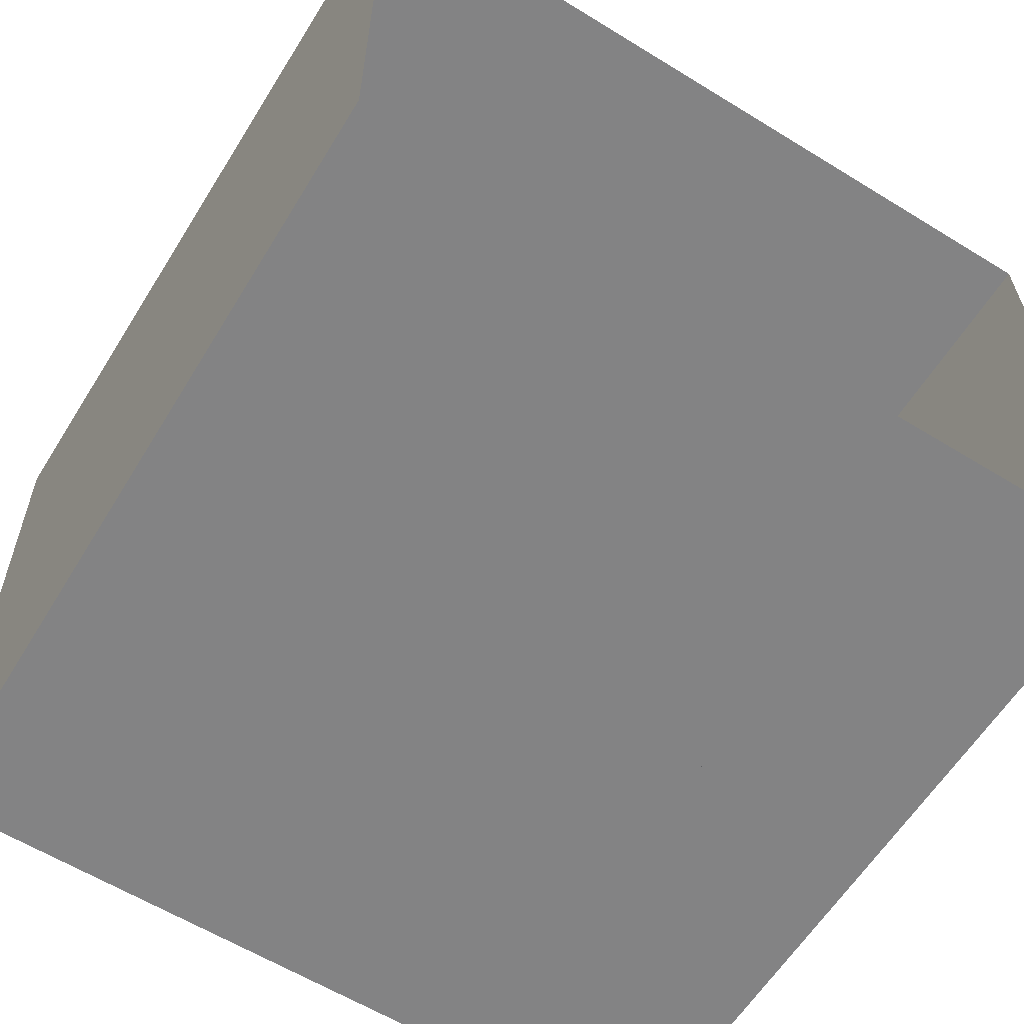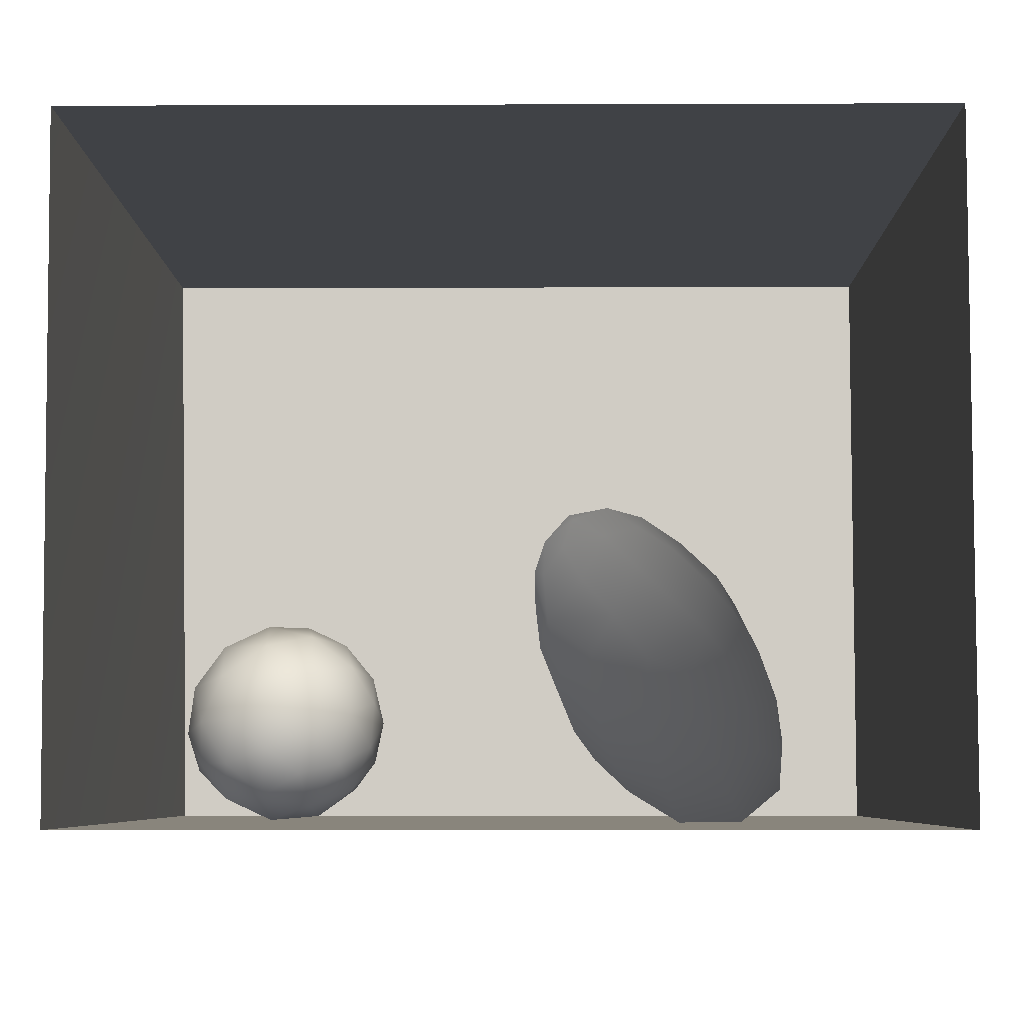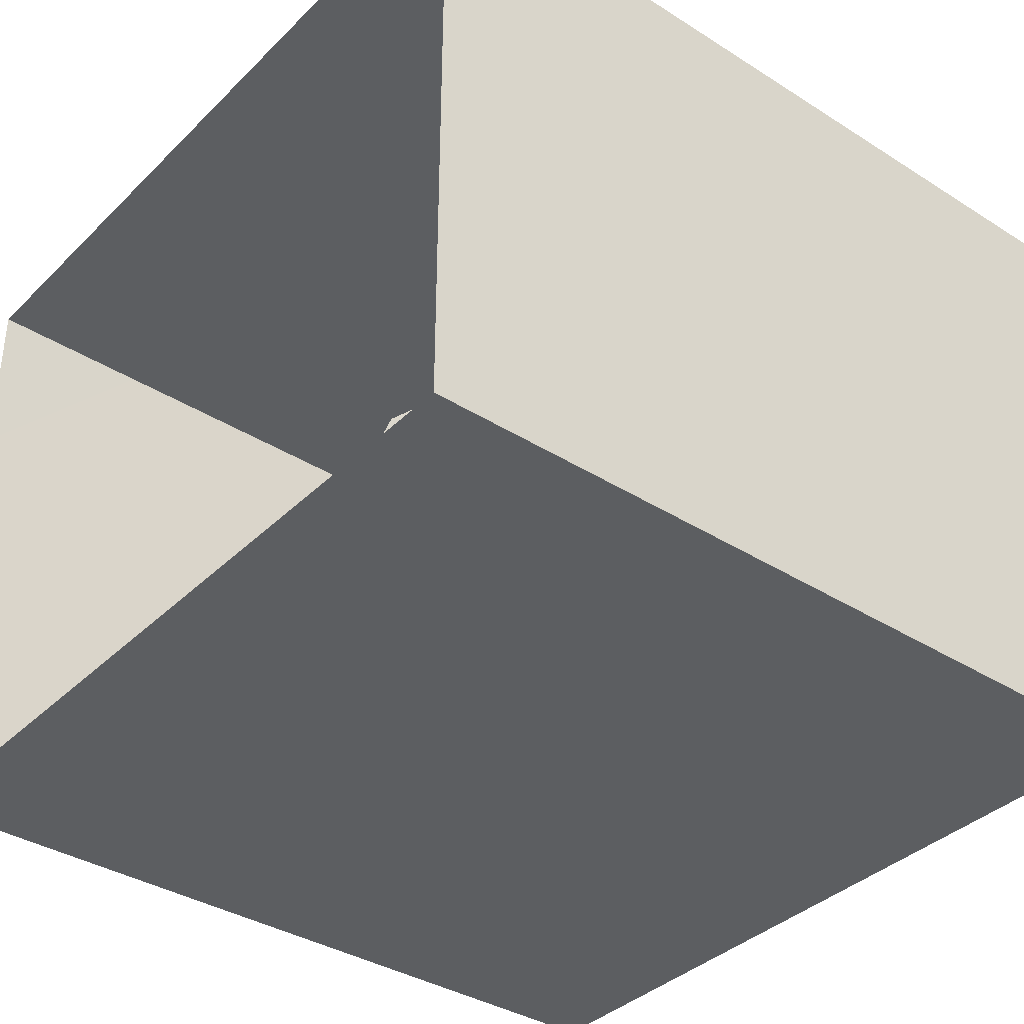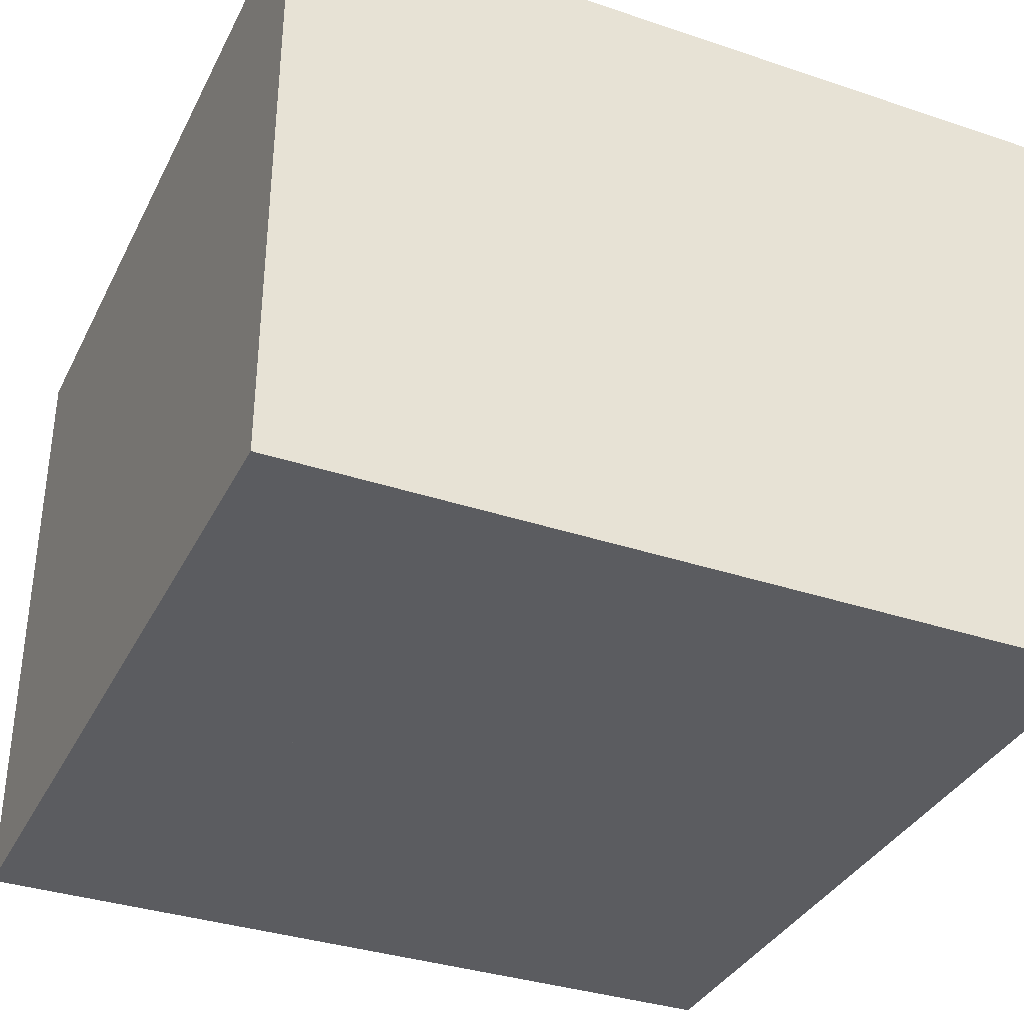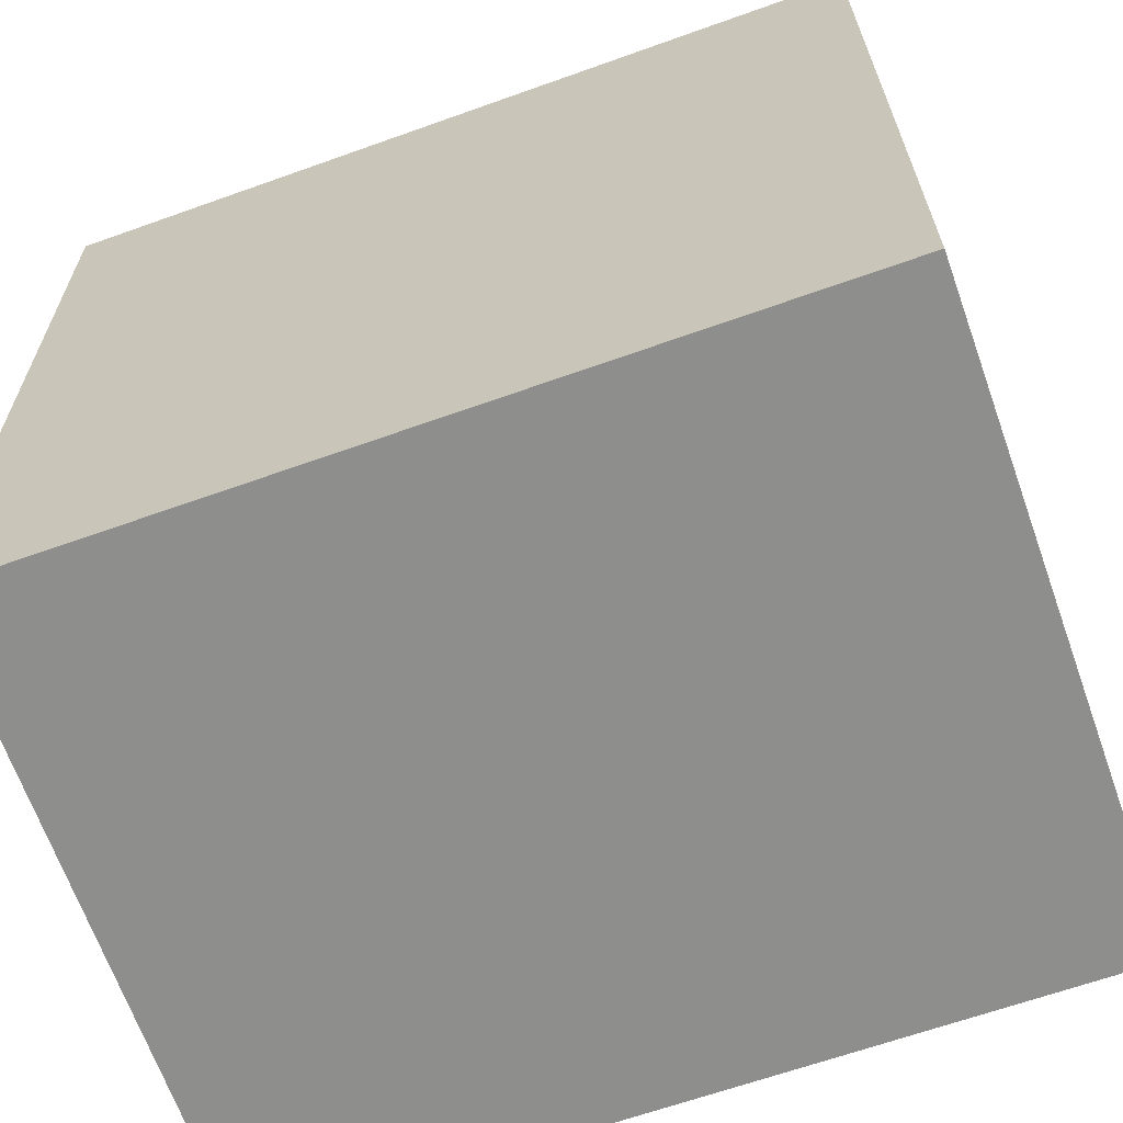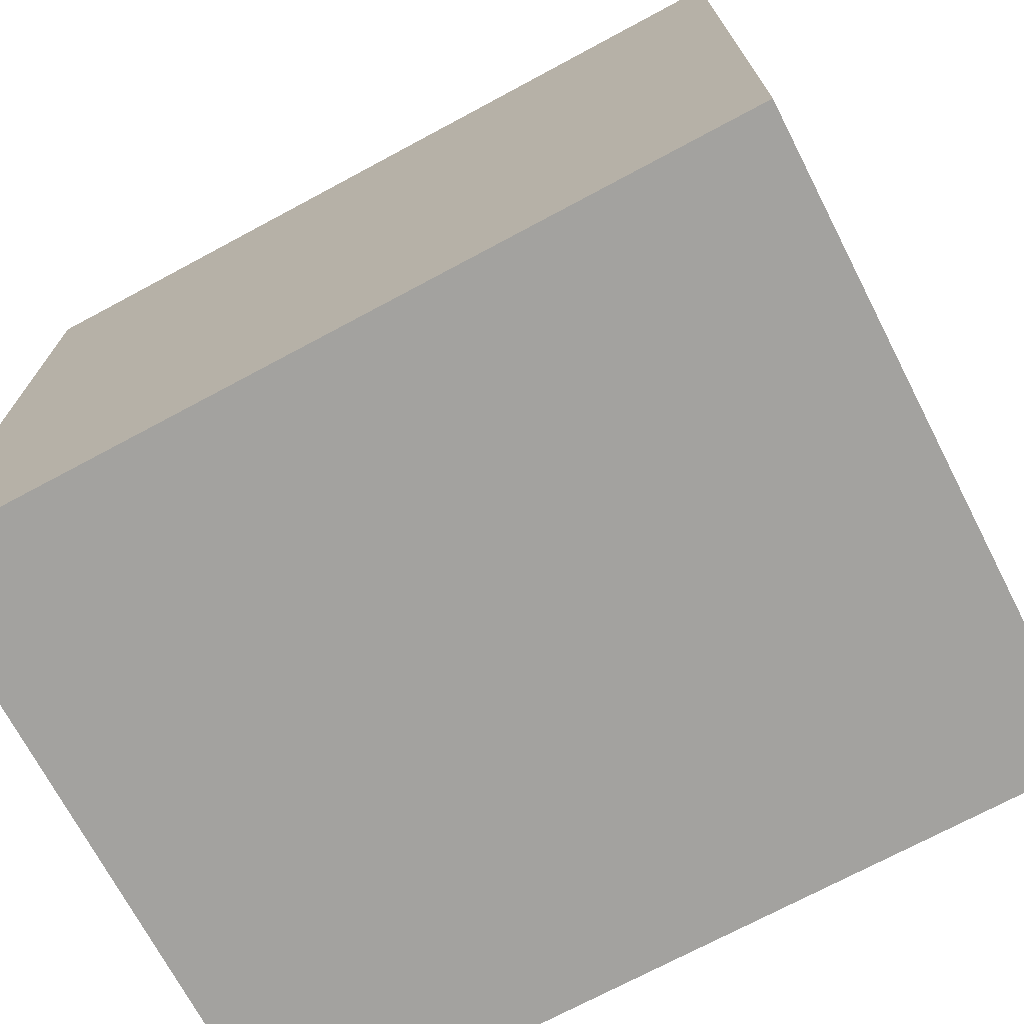
<metadata>
{"format":"obj","ext":"obj","renderer":"f3d","projection":"perspective","resolution":1024,"background":"white","views":[{"elev":-61.2,"azim":-32.0,"up":"+Y"},{"elev":-6.2,"azim":0.6,"up":"+Y"},{"elev":-37.3,"azim":50.9,"up":"+Y"},{"elev":-35.1,"azim":156.0,"up":"+Y"},{"elev":-64.9,"azim":19.8,"up":"+Z"},{"elev":-72.4,"azim":-151.8,"up":"+Z"}]}
</metadata>
<code>
v 0.1407 0.7225 0.4753
v 0.07417 0.6749 0.4222
v 0.1156 0.6533 0.5053
v 0.1311 0.7406 0.3956
v 0.09326 0.6961 0.3361
v 0.04883 0.6058 0.3575
v 0.2102 0.68 0.5252
v 0.07029 0.5921 0.461
v 0.2232 0.7546 0.4315
v 0.1902 0.7464 0.3166
v 0.2971 0.7028 0.4761
v 0.1611 0.5733 0.5361
v 0.3095 0.7385 0.3653
v 0.2873 0.6059 0.5342
v 0.1159 0.6573 0.238
v 0.07978 0.4836 0.4442
v 0.3806 0.6528 0.4478
v 0.2647 0.7175 0.2347
v 0.3704 0.5314 0.5088
v 0.05096 0.5287 0.282
v 0.234 0.4904 0.5381
v 0.2132 0.6425 0.1444
v 0.1085 0.5532 0.1685
v 0.07371 0.4322 0.2152
v 0.06224 0.4244 0.333
v 0.1811 0.4029 0.4918
v 0.1103 0.3766 0.4106
v 0.1984 0.308 0.4384
v 0.3129 0.3948 0.5075
v 0.3459 0.6626 0.1573
v 0.4604 0.5828 0.4077
v 0.4061 0.682 0.2979
v 0.1292 0.4527 0.1082
v 0.1074 0.3128 0.3111
v 0.4522 0.6311 0.1966
v 0.2986 0.5817 0.06386
v 0.1878 0.551 0.08999
v 0.453 0.4609 0.4592
v 0.4949 0.6003 0.2924
v 0.1066 0.333 0.1665
v 0.2294 0.4804 0.0279
v 0.418 0.3482 0.4646
v 0.1457 0.2239 0.2377
v 0.5425 0.5455 0.1885
v 0.4285 0.5859 0.08725
v 0.2059 0.2198 0.3606
v 0.5224 0.3811 0.3987
v 0.3173 0.2741 0.4504
v 0.5354 0.5025 0.3479
v 0.1705 0.3629 0.05035
v 0.3721 0.4826 -0.01382
v 0.158 0.2426 0.1077
v 0.5978 0.4117 0.2816
v 0.5122 0.5006 0.05044
v 0.2455 0.1353 0.2751
v 0.3397 0.1636 0.3702
v 0.4508 0.2538 0.414
v 0.2605 0.3916 -0.02002
v 0.1982 0.155 0.1672
v 0.2311 0.2785 -0.009398
v 0.6115 0.425 0.1171
v 0.5705 0.2792 0.3366
v 0.2289 0.1566 0.05334
v 0.4829 0.1549 0.3429
v 0.3723 0.07305 0.2717
v 0.2815 0.07736 0.1601
v 0.3436 0.3458 -0.06995
v 0.302 0.1943 -0.05528
v 0.5246 0.06561 0.2448
v 0.5943 0.18 0.2764
v 0.4152 0.2604 -0.1087
v 0.6446 0.2953 0.2187
v 0.6572 0.3093 0.07702
v 0.4039 0.119 -0.09763
v 0.3154 0.07115 0.0203
v 0.4057 0.001571 0.1542
v 0.6589 0.152 0.1635
v 0.5221 0.3775 -0.04955
v 0.5617 0.002539 0.125
v 0.5245 0.2174 -0.1174
v 0.6177 0.272 -0.04408
v 0.6757 0.2017 0.03131
v 0.4422 0 0.0008161
v 0.5378 0.06989 -0.1079
v 0.6325 0.1684 -0.06685
v 0.6669 0.08122 0.03154
v 0.5675 0 0.00562
v 0.2077 0.57 0.37
v 0.3214 0.4298 0.2506
v 0.5243 0.1307 0.05007
v 0.3924 0.2932 0.01864
v 0.4911 0.2467 -0.007134
v 0.4522 0.1291 0.1971
v 0.5404 0.2584 0.1039
v 0.3883 0.1869 0.09548
v 0.2861 0.2391 0.2012
v 0.4661 0.3601 0.1543
v 0.4116 0.2113 0.2444
v 0.4153 0.1866 -0.02261
v 0.3059 0.3346 0.08276
g leftSphere
f 75 76 66
f 77 82 73
f 46 43 55
f 72 77 73
f 43 59 55
f 77 86 82
f 53 44 49
f 8 12 3
f 3 12 7
f 2 8 3
f 74 84 83
f 74 68 71
f 79 87 86
f 2 4 5
f 38 47 49
f 76 83 79
f 50 58 60
f 46 34 43
f 30 22 18
f 75 66 63
f 20 25 16
f 6 15 20
f 52 50 60
f 2 3 1
f 36 45 51
f 66 55 59
f 16 26 21
f 16 25 27
f 50 52 40
f 13 10 9
f 24 25 20
f 44 39 49
f 14 19 17
f 24 23 33
f 31 19 38
f 22 15 18
f 43 34 40
f 31 39 32
f 16 8 6
f 21 26 29
f 57 56 64
f 47 62 53
f 3 7 1
f 29 48 42
f 30 45 36
f 76 69 65
f 28 34 46
f 17 11 14
f 46 56 48
f 84 80 85
f 43 52 59
f 77 69 79
f 56 55 65
f 67 51 78
f 75 83 76
f 17 32 13
f 48 28 46
f 6 8 2
f 79 69 76
f 44 45 35
f 5 6 2
f 16 12 8
f 58 41 51
f 21 12 16
f 48 56 57
f 58 51 67
f 23 15 22
f 27 34 28
f 73 81 78
f 14 12 21
f 10 15 5
f 80 84 74
f 29 19 21
f 70 77 72
f 24 34 25
f 28 26 27
f 49 39 31
f 40 33 50
f 83 84 87
f 5 15 6
f 17 19 31
f 38 29 42
f 49 47 53
f 68 67 71
f 9 11 13
f 42 47 38
f 65 66 76
f 1 4 2
f 85 81 82
f 68 60 67
f 16 6 20
f 79 86 77
f 13 11 17
f 86 85 82
f 39 44 35
f 64 56 65
f 78 61 73
f 79 83 87
f 54 61 78
f 87 84 86
f 73 61 72
f 84 85 86
f 48 57 42
f 59 63 66
f 25 34 27
f 14 11 7
f 28 48 29
f 29 26 28
f 51 54 78
f 70 62 64
f 20 23 24
f 54 45 44
f 32 30 18
f 74 75 68
f 71 80 74
f 65 55 66
f 74 83 75
f 56 46 55
f 53 72 61
f 71 78 80
f 62 47 57
f 71 67 78
f 58 67 60
f 80 81 85
f 13 18 10
f 59 52 63
f 21 19 14
f 44 53 61
f 9 4 1
f 77 70 69
f 37 23 22
f 1 7 9
f 5 4 10
f 62 57 64
f 80 78 81
f 33 23 37
f 40 34 24
f 32 18 13
f 50 41 58
f 75 63 68
f 37 41 33
f 10 4 9
f 7 11 9
f 63 52 60
f 57 47 42
f 49 31 38
f 35 32 39
f 31 32 17
f 73 82 81
f 30 32 35
f 20 15 23
f 27 26 16
f 35 45 30
f 36 37 22
f 7 12 14
f 36 41 37
f 18 15 10
f 70 64 69
f 33 41 50
f 54 44 61
f 24 33 40
f 51 45 54
f 40 52 43
f 38 19 29
f 51 41 36
f 72 62 70
f 22 30 36
f 53 62 72
f 69 64 65
f 63 60 68
v -0.5875 0.25 0
v -0.3375 0.25 0
v -0.3639 0.3618 0
v -0.3563 0.2986 0.08187
v -0.3653 0.3047 -0.1006
v -0.4035 0.3998 -0.07876
v -0.4327 0.4461 0.009191
v -0.3639 0.1884 0.09343
v -0.4106 0.388 0.1104
v -0.3675 0.1916 -0.1033
v -0.3585 0.1498 -8.755e-05
v -0.4211 0.2517 -0.1866
v -0.4442 0.3644 -0.1699
v -0.4851 0.4553 -0.09934
v -0.4094 0.2741 0.1738
v -0.5273 0.4926 -0.006295
v -0.4427 0.1371 -0.1697
v -0.436 0.1464 0.1697
v -0.5119 0.4644 0.104
v -0.4147 0.08009 0.06147
v -0.5002 0.3742 0.1986
v -0.4134 0.0815 -0.06174
v -0.5965 0.4833 -0.08926
v -0.5029 0.1961 -0.229
v -0.5492 0.415 -0.1838
v -0.5182 0.3029 -0.2343
v -0.5068 0.2362 0.2362
v -0.5332 0.122 0.2078
v -0.5008 0.04827 -0.1195
v -0.6272 0.4944 0.03432
v -0.5147 0.0433 0.1203
v -0.5564 0.1021 -0.1991
v -0.6521 0.4311 -0.1598
v -0.502 0.01518 -0.007365
v -0.6067 0.3224 0.2385
v -0.7093 0.4586 -0.06459
v -0.6208 0.4404 0.1585
v -0.6098 0.2073 -0.2453
v -0.6151 0.1857 0.24
v -0.6041 0.02082 -0.0985
v -0.738 0.44 0.06104
v -0.6256 0.06837 0.1675
v -0.6395 0.3351 -0.2293
v -0.7003 0.2569 0.223
v -0.7983 0.3769 -0.04453
v -0.7289 0.364 0.1717
v -0.6823 0.1056 -0.1807
v -0.6181 0.005694 0.04337
v -0.7402 0.3706 -0.157
v -0.7259 0.2395 -0.2079
v -0.7161 0.1473 0.1882
v -0.8113 0.3382 0.06798
v -0.7263 0.04958 -0.05535
v -0.7281 0.0603 0.08217
v -0.7816 0.2498 0.1576
v -0.7904 0.1614 -0.1161
v -0.8002 0.2782 -0.1284
v -0.789 0.147 0.1063
v -0.835 0.2508 -0.03502
v -0.806 0.1284 0.0009649
v -0.8277 0.222 0.06329
g rightSphere
f 160 161 159
f 159 161 152
f 156 160 159
f 134 120 131
f 153 156 147
f 155 158 151
f 139 128 127
f 116 123 130
f 112 117 124
f 150 149 143
f 126 112 124
f 139 127 135
f 152 155 146
f 120 111 108
f 110 105 102
f 132 117 129
f 138 126 124
f 106 105 113
f 127 128 118
f 137 130 141
f 121 115 109
f 141 152 146
f 131 120 118
f 128 139 142
f 149 145 136
f 122 117 110
f 123 116 114
f 153 147 140
f 129 134 140
f 132 129 140
f 108 115 118
f 148 153 140
f 115 127 118
f 103 106 107
f 160 156 153
f 126 125 113
f 121 109 119
f 136 145 141
f 111 122 110
f 117 112 110
f 134 122 120
f 131 128 142
f 148 131 142
f 128 131 118
f 156 159 157
f 150 138 147
f 133 149 136
f 158 154 151
f 106 114 107
f 148 134 131
f 123 114 125
f 154 142 151
f 160 154 158
f 121 127 115
f 108 111 102
f 109 103 107
f 127 121 135
f 142 139 151
f 104 115 108
f 161 160 158
f 154 148 142
f 138 143 126
f 145 149 157
f 105 112 113
f 156 150 147
f 112 105 110
f 135 137 146
f 123 136 130
f 145 159 152
f 144 139 135
f 149 150 157
f 114 116 107
f 144 155 151
f 123 133 136
f 116 119 107
f 161 155 152
f 149 133 143
f 109 104 103
f 138 150 143
f 133 123 125
f 148 154 153
f 134 148 140
f 132 138 124
f 104 108 102
f 122 134 129
f 137 119 130
f 111 110 102
f 125 114 113
f 144 135 146
f 139 144 151
f 138 132 147
f 103 104 102
f 130 136 141
f 141 145 152
f 137 121 119
f 154 160 153
f 122 111 120
f 112 126 113
f 150 156 157
f 117 122 129
f 115 104 109
f 119 109 107
f 105 106 103
f 119 116 130
f 147 132 140
f 121 137 135
f 105 103 102
f 143 133 125
f 159 145 157
f 114 106 113
f 120 108 118
f 137 141 146
f 155 144 146
f 126 143 125
f 155 161 158
f 117 132 124
v   1 0 -1.04
v  -0.99 0 -1.04
v  -1.01 0  0.99
v   1 0  0.99
g floor
f 162 163 164
f 164 165 162
v   1 1.59 -1.04
v   1 1.59  0.99
v  -1.02 1.59  0.99
v  -1.02 1.59 -1.04
g ceiling
f 166 167 168
f 168 169 166
v   1 1.59 -1.04
v  -1.02 1.59 -1.04
v  -0.99 0 -1.04
v   1 0 -1.04
g backWall
f 170 171 172
f 172 173 170
v  1 1.59 0.99
v  1 1.59 -1.04
v  1 0 -1.04
v  1 0 0.99
g rightWall
f 174 175 176
f 176 177 174
v  -1.02 1.59 -1.04
v  -1.02 1.59 0.99
v  -1.01 0 0.99
v  -0.99 0 -1.04
g leftWall
f 178 179 180
f 180 181 178
v  0.23 1.58 -0.22
v  0.23 1.58 0.16
v  -0.24 1.58 0.16
v  -0.24 1.58 -0.22
g light
f 182 183 184
f 184 185 182

</code>
